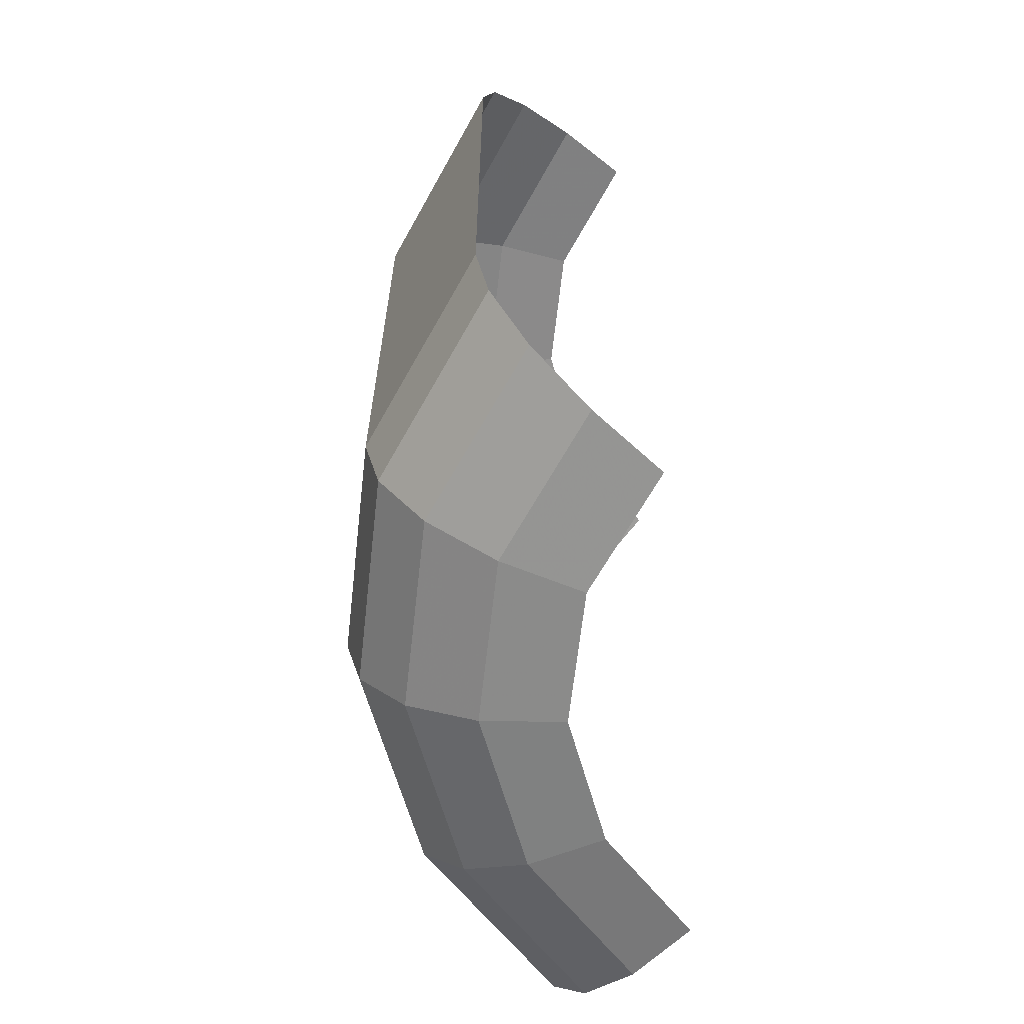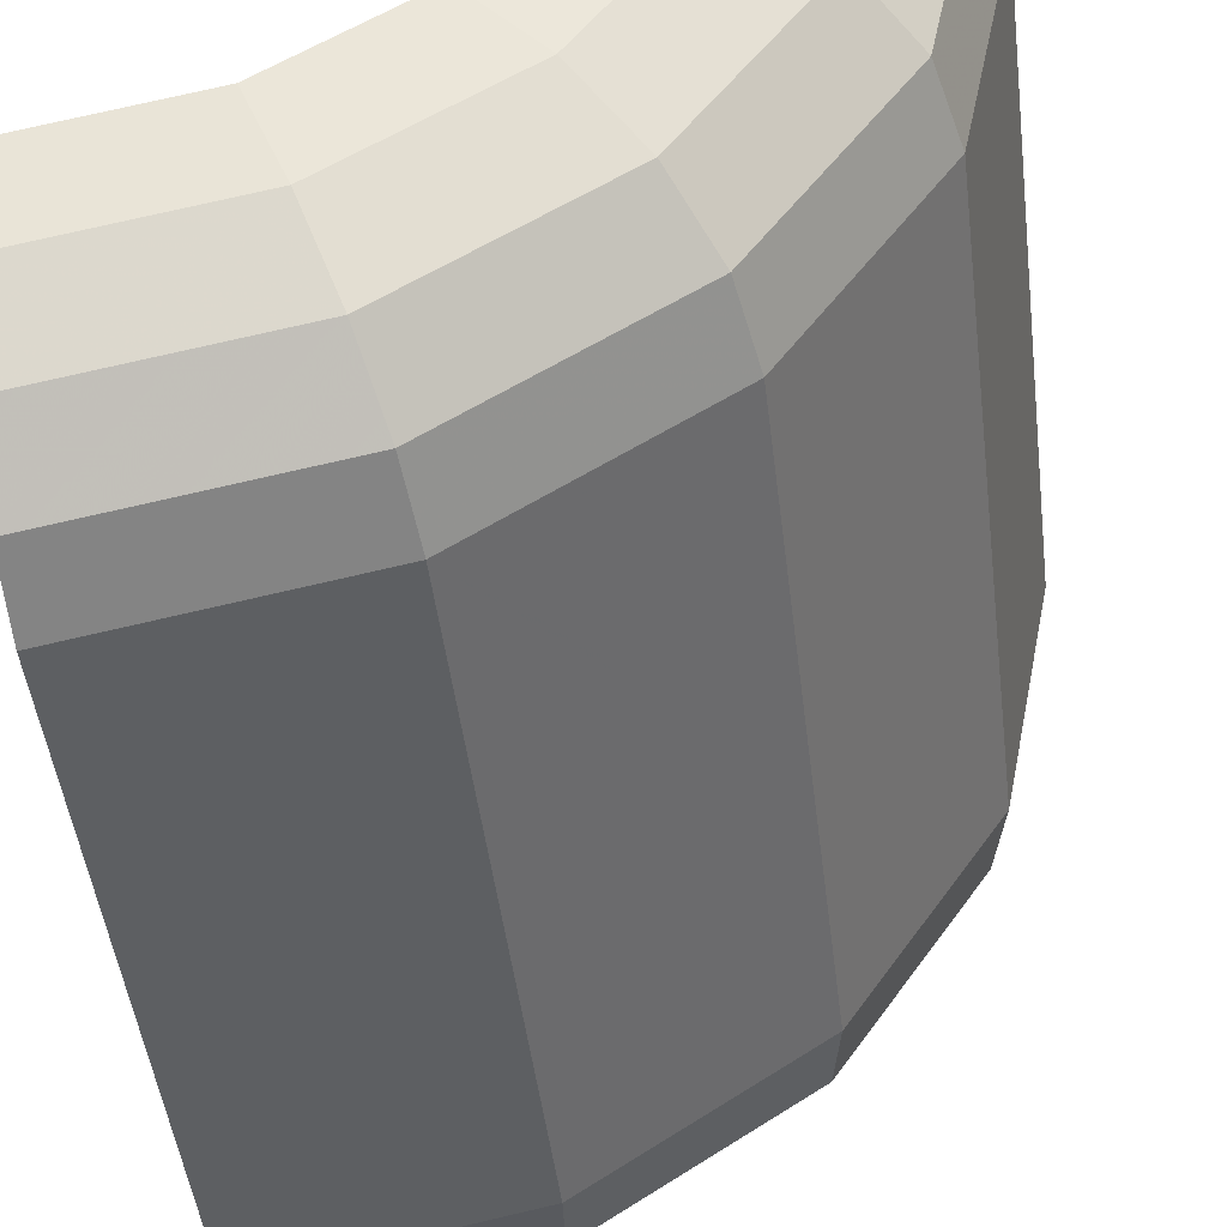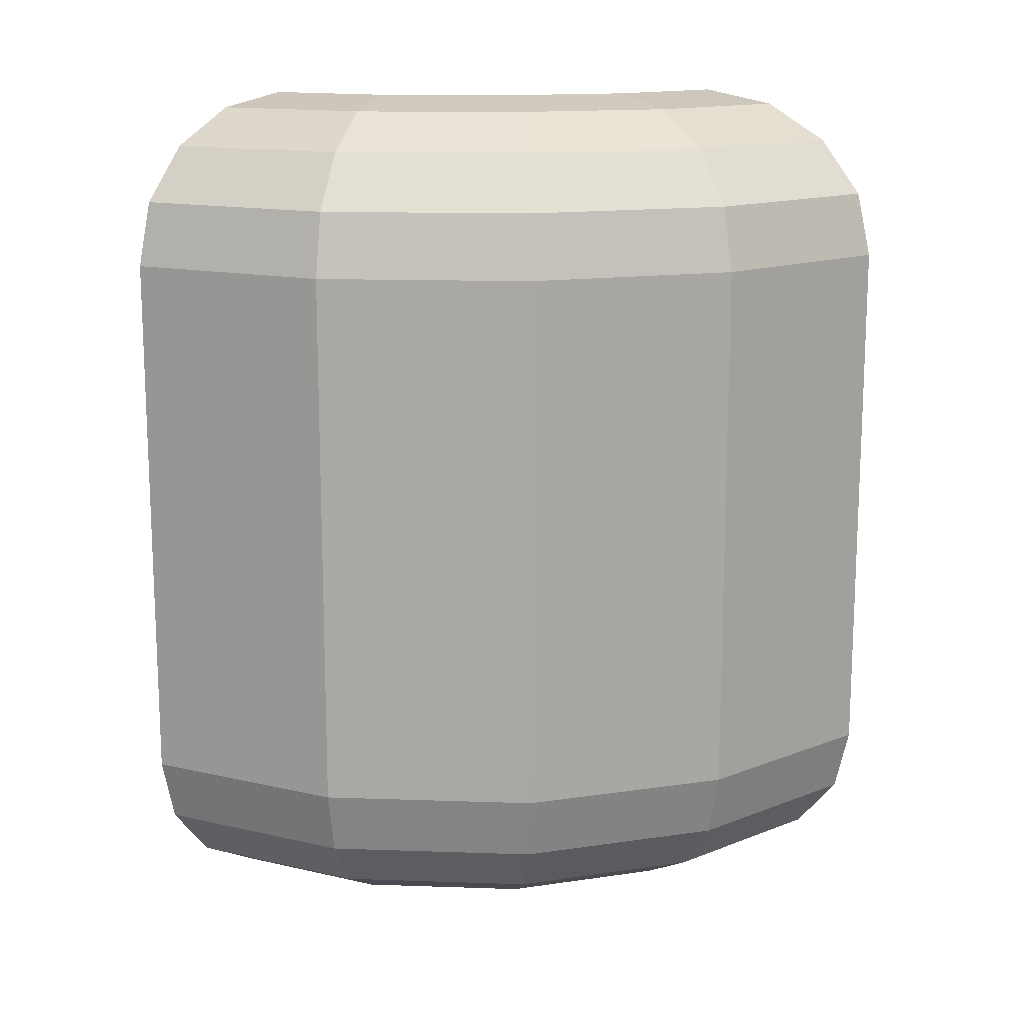
<metadata>
{"format":"obj","ext":"obj","renderer":"f3d","projection":"perspective","resolution":1024,"background":"white","views":[{"elev":-64.3,"azim":-40.2,"up":"+Y"},{"elev":-45.8,"azim":-173.2,"up":"+Z"},{"elev":14.2,"azim":-141.9,"up":"+Y"}]}
</metadata>
<code>
v -0.6005 0.2 -0.2488
v -0.65 0.2 0
v -0.6005 0.41 -0.2488
v -0.65 0.85 0
v -0.6005 0.435 -0.2488
v -0.6005 0.41 -0.2488
v -0.65 0.2 0
v -0.6005 0.435 -0.2488
v -0.65 0.85 0
v -0.6005 0.85 -0.2488
v -0.4596 0.435 -0.4596
v -0.4596 0.41 -0.4596
v -0.6005 0.41 -0.2488
v -0.6005 0.435 -0.2488
v -0.4596 0.41 -0.4596
v -0.4596 0.2 -0.4596
v -0.6005 0.2 -0.2488
v -0.6005 0.41 -0.2488
v -0.6005 0.85 -0.2488
v -0.4596 0.85 -0.4596
v -0.4596 0.435 -0.4596
v -0.6005 0.435 -0.2488
v -0.3775 0.5075 -0.5145
v -0.3925 0.4975 -0.5045
v -0.4175 0.555 -0.4878
v -0.3875 0.5675 -0.5078
v -0.425 0.6025 -0.4828
v -0.39 0.6 -0.5061
v -0.3875 0.5675 -0.5078
v -0.4175 0.555 -0.4878
v -0.415 0.64 -0.4894
v -0.375 0.64 -0.5162
v -0.39 0.6 -0.5061
v -0.425 0.6025 -0.4828
v -0.385 0.6775 -0.5095
v -0.3475 0.67 -0.5345
v -0.375 0.64 -0.5162
v -0.415 0.64 -0.4894
v -0.3725 0.705 -0.5178
v -0.3325 0.71 -0.5446
v -0.3475 0.67 -0.5345
v -0.385 0.6775 -0.5095
v -0.3625 0.7475 -0.5245
v -0.3325 0.7525 -0.5446
v -0.3325 0.71 -0.5446
v -0.3725 0.705 -0.5178
v -0.3325 0.7525 -0.5446
v -0.3625 0.7475 -0.5245
v -0.3525 0.8075 -0.5312
v -0.3375 0.8075 -0.5412
v -0.4596 0.435 -0.4596
v -0.2488 0.435 -0.6005
v -0.2488 0.41 -0.6005
v -0.4596 0.41 -0.4596
v -0.4596 0.41 -0.4596
v -0.2488 0.41 -0.6005
v -0.2488 0.2 -0.6005
v -0.4596 0.2 -0.4596
v -0.4596 0.435 -0.4596
v -0.3925 0.4975 -0.5045
v -0.3775 0.5075 -0.5145
v -0.2488 0.435 -0.6005
v -0.39 0.6 -0.5061
v -0.2488 0.435 -0.6005
v -0.3775 0.5075 -0.5145
v -0.3875 0.5675 -0.5078
v -0.39 0.6 -0.5061
v -0.375 0.64 -0.5162
v -0.3475 0.67 -0.5345
v -0.2488 0.435 -0.6005
v -0.2488 0.85 -0.6005
v -0.2488 0.435 -0.6005
v -0.3475 0.67 -0.5345
v -0.3325 0.71 -0.5446
v -0.3325 0.71 -0.5446
v -0.3325 0.7525 -0.5446
v -0.2488 0.85 -0.6005
v -0.3325 0.7525 -0.5446
v -0.3375 0.8075 -0.5412
v -0.2488 0.85 -0.6005
v -0.4596 0.85 -0.4596
v -0.2488 0.85 -0.6005
v -0.3375 0.8075 -0.5412
v -0.3525 0.8075 -0.5312
v -0.3725 0.705 -0.5178
v -0.4596 0.85 -0.4596
v -0.3525 0.8075 -0.5312
v -0.3625 0.7475 -0.5245
v -0.415 0.64 -0.4894
v -0.4596 0.85 -0.4596
v -0.3725 0.705 -0.5178
v -0.385 0.6775 -0.5095
v -0.4596 0.435 -0.4596
v -0.4175 0.555 -0.4878
v -0.3925 0.4975 -0.5045
v -0.4596 0.435 -0.4596
v -0.425 0.6025 -0.4828
v -0.4175 0.555 -0.4878
v -0.425 0.6025 -0.4828
v -0.4596 0.85 -0.4596
v -0.415 0.64 -0.4894
v -0.4596 0.435 -0.4596
v -0.4596 0.85 -0.4596
v -0.425 0.6025 -0.4828
v -0.1861 0.4642 -0.613
v -0.1883 0.475 -0.6126
v -0.16 0.475 -0.6182
v -0.18 0.455 -0.6142
v -0.1861 0.4858 -0.613
v -0.18 0.495 -0.6142
v -0.16 0.475 -0.6182
v -0.1883 0.475 -0.6126
v -0.1708 0.5011 -0.616
v -0.16 0.5032 -0.6182
v -0.16 0.475 -0.6182
v -0.18 0.495 -0.6142
v -0.1492 0.5011 -0.6203
v -0.14 0.495 -0.6222
v -0.16 0.475 -0.6182
v -0.16 0.5032 -0.6182
v -0.1339 0.4858 -0.6234
v -0.1318 0.475 -0.6238
v -0.16 0.475 -0.6182
v -0.14 0.495 -0.6222
v -0.16 0.475 -0.6182
v -0.1318 0.475 -0.6238
v -0.1339 0.4642 -0.6234
v -0.14 0.455 -0.6222
v -0.16 0.475 -0.6182
v -0.14 0.455 -0.6222
v -0.1492 0.4489 -0.6203
v -0.16 0.4467 -0.6182
v -0.16 0.475 -0.6182
v -0.16 0.4467 -0.6182
v -0.1708 0.4489 -0.616
v -0.18 0.455 -0.6142
v -0.1883 0.475 -0.6126
v -0.209 0.4477 -0.6085
v -0.224 0.474 -0.6055
v -0.1861 0.4858 -0.613
v -0.1339 0.4642 -0.6234
v -0.1318 0.475 -0.6238
v -0.09602 0.474 -0.6309
v -0.1052 0.4578 -0.6291
v -0.09075 0.505 -0.632
v -0.09602 0.474 -0.6309
v -0.1318 0.475 -0.6238
v -0.1339 0.4858 -0.6234
v -0.14 0.495 -0.6222
v -0.09602 0.536 -0.6309
v -0.09075 0.505 -0.632
v -0.1339 0.4858 -0.6234
v -0.09602 0.536 -0.6309
v -0.14 0.495 -0.6222
v -0.1492 0.5011 -0.6203
v -0.111 0.5623 -0.6279
v -0.1335 0.5799 -0.6235
v -0.111 0.5623 -0.6279
v -0.1492 0.5011 -0.6203
v -0.16 0.5032 -0.6182
v -0.16 0.5032 -0.6182
v -0.1865 0.5799 -0.6129
v -0.16 0.5861 -0.6182
v -0.1335 0.5799 -0.6235
v -0.1865 0.5799 -0.6129
v -0.16 0.5032 -0.6182
v -0.1708 0.5011 -0.616
v -0.209 0.5623 -0.6085
v -0.2293 0.505 -0.6044
v -0.224 0.536 -0.6055
v -0.209 0.5623 -0.6085
v -0.18 0.495 -0.6142
v -0.18 0.495 -0.6142
v -0.209 0.5623 -0.6085
v -0.1708 0.5011 -0.616
v -0.1861 0.4858 -0.613
v -0.224 0.474 -0.6055
v -0.2293 0.505 -0.6044
v -0.18 0.495 -0.6142
v -0.209 0.4477 -0.6085
v -0.1883 0.475 -0.6126
v -0.1861 0.4642 -0.613
v -0.1928 0.435 -0.6117
v -0.1928 0.435 -0.6117
v -0.1861 0.4642 -0.613
v -0.18 0.455 -0.6142
v -0.055 0.435 -0.6391
v -0.1052 0.4578 -0.6291
v -0.055 0.465 -0.6391
v -0.1052 0.4578 -0.6291
v -0.055 0.435 -0.6391
v -0.14 0.455 -0.6222
v -0.1339 0.4642 -0.6234
v -0.1928 0.435 -0.6117
v -0.055 0.435 -0.6391
v 0 0.41 -0.65
v -0.2488 0.41 -0.6005
v 0 0.41 -0.65
v -0.055 0.435 -0.6391
v 0 0.435 -0.65
v -0.1928 0.435 -0.6117
v -0.18 0.455 -0.6142
v -0.1708 0.4489 -0.616
v -0.1928 0.435 -0.6117
v -0.1708 0.4489 -0.616
v -0.16 0.4467 -0.6182
v -0.16 0.4467 -0.6182
v -0.1492 0.4489 -0.6203
v -0.055 0.435 -0.6391
v -0.1928 0.435 -0.6117
v -0.055 0.435 -0.6391
v -0.1492 0.4489 -0.6203
v -0.14 0.455 -0.6222
v -0.185 0.7625 -0.6132
v -0.195 0.795 -0.6112
v -0.185 0.8 -0.6132
v -0.1625 0.775 -0.6177
v -0.1625 0.775 -0.6177
v -0.1375 0.77 -0.6227
v -0.1525 0.74 -0.6197
v -0.185 0.7625 -0.6132
v -0.12 0.735 -0.6261
v -0.1525 0.74 -0.6197
v -0.055 0.7375 -0.6391
v -0.1525 0.74 -0.6197
v -0.1375 0.77 -0.6227
v -0.03 0.745 -0.644
v -0.055 0.7375 -0.6391
v -0.03 0.745 -0.644
v -0.1375 0.77 -0.6227
v -0.065 0.7725 -0.6371
v -0.0325 0.7775 -0.6435
v 0 0.78 -0.65
v -0.03 0.745 -0.644
v -0.065 0.7725 -0.6371
v -0.03 0.745 -0.644
v 0 0.78 -0.65
v 0 0.75 -0.65
v 0 0.81 -0.65
v -0.0725 0.8075 -0.6356
v -0.0775 0.825 -0.6346
v -0.03 0.8325 -0.644
v 0 0.81 -0.65
v -0.03 0.8325 -0.644
v 0 0.835 -0.65
v -0.2488 0.41 -0.6005
v -0.2488 0.435 -0.6005
v -0.1928 0.435 -0.6117
v 0 0.41 -0.65
v 0 0.2 -0.65
v -0.2488 0.2 -0.6005
v -0.2488 0.41 -0.6005
v 0 0.435 -0.65
v -0.055 0.435 -0.6391
v -0.055 0.465 -0.6391
v -0.03 0.745 -0.644
v 0 0.435 -0.65
v -0.055 0.465 -0.6391
v -0.055 0.7375 -0.6391
v 0 0.435 -0.65
v -0.03 0.745 -0.644
v 0 0.75 -0.65
v -0.195 0.795 -0.6112
v -0.2488 0.85 -0.6005
v -0.185 0.8 -0.6132
v -0.2488 0.85 -0.6005
v 0 0.85 -0.65
v 0 0.835 -0.65
v -0.03 0.8325 -0.644
v -0.1928 0.435 -0.6117
v -0.2488 0.435 -0.6005
v -0.209 0.4477 -0.6085
v -0.2488 0.435 -0.6005
v -0.224 0.474 -0.6055
v -0.209 0.4477 -0.6085
v -0.2488 0.435 -0.6005
v -0.2293 0.505 -0.6044
v -0.224 0.474 -0.6055
v -0.2488 0.435 -0.6005
v -0.2488 0.85 -0.6005
v -0.224 0.536 -0.6055
v -0.2293 0.505 -0.6044
v -0.224 0.536 -0.6055
v -0.2488 0.85 -0.6005
v -0.195 0.795 -0.6112
v -0.209 0.5623 -0.6085
v -0.1525 0.74 -0.6197
v -0.1865 0.5799 -0.6129
v -0.209 0.5623 -0.6085
v -0.185 0.7625 -0.6132
v -0.209 0.5623 -0.6085
v -0.195 0.795 -0.6112
v -0.185 0.7625 -0.6132
v -0.12 0.735 -0.6261
v -0.16 0.5861 -0.6182
v -0.1865 0.5799 -0.6129
v -0.1525 0.74 -0.6197
v -0.1335 0.5799 -0.6235
v -0.16 0.5861 -0.6182
v -0.12 0.735 -0.6261
v -0.1335 0.5799 -0.6235
v -0.12 0.735 -0.6261
v -0.055 0.7375 -0.6391
v -0.111 0.5623 -0.6279
v -0.1052 0.4578 -0.6291
v -0.09602 0.474 -0.6309
v -0.055 0.465 -0.6391
v -0.055 0.465 -0.6391
v -0.09602 0.474 -0.6309
v -0.09075 0.505 -0.632
v -0.055 0.465 -0.6391
v -0.09075 0.505 -0.632
v -0.09602 0.536 -0.6309
v -0.111 0.5623 -0.6279
v -0.055 0.7375 -0.6391
v -0.055 0.465 -0.6391
v -0.09602 0.536 -0.6309
v -0.185 0.8 -0.6132
v -0.2488 0.85 -0.6005
v -0.0775 0.825 -0.6346
v -0.185 0.8 -0.6132
v -0.0775 0.825 -0.6346
v -0.0725 0.8075 -0.6356
v -0.1625 0.775 -0.6177
v -0.065 0.7725 -0.6371
v -0.1375 0.77 -0.6227
v -0.1625 0.775 -0.6177
v -0.0725 0.8075 -0.6356
v -0.065 0.7725 -0.6371
v -0.0725 0.8075 -0.6356
v 0 0.81 -0.65
v -0.0325 0.7775 -0.6435
v -0.0325 0.7775 -0.6435
v 0 0.81 -0.65
v 0 0.78 -0.65
v -0.0775 0.825 -0.6346
v -0.2488 0.85 -0.6005
v -0.03 0.8325 -0.644
v -0.1897 0.01523 -0.458
v 0 0.01523 -0.4957
v 0 0 -0.4
v -0.1531 0 -0.3696
v -0.2207 0.05859 -0.5329
v 0 0.05859 -0.5768
v 0 0.01523 -0.4957
v -0.1897 0.01523 -0.458
v -0.2415 0.1235 -0.583
v 0 0.1235 -0.631
v 0 0.11 -0.6197
v -0.2372 0.11 -0.5726
v -0.2372 0.11 -0.5726
v 0 0.11 -0.6197
v 0 0.05859 -0.5768
v -0.2207 0.05859 -0.5329
v -0.3505 0.01523 -0.3505
v -0.1897 0.01523 -0.458
v -0.1531 0 -0.3696
v -0.2828 0 -0.2828
v -0.4078 0.05859 -0.4078
v -0.2207 0.05859 -0.5329
v -0.1897 0.01523 -0.458
v -0.3505 0.01523 -0.3505
v -0.2415 0.1235 -0.583
v -0.2372 0.11 -0.5726
v -0.4382 0.11 -0.4382
v -0.4462 0.1235 -0.4462
v -0.4382 0.11 -0.4382
v -0.2372 0.11 -0.5726
v -0.2207 0.05859 -0.5329
v -0.4078 0.05859 -0.4078
v -0.458 0.01523 -0.1897
v -0.3505 0.01523 -0.3505
v -0.2828 0 -0.2828
v -0.3696 0 -0.1531
v -0.5329 0.05859 -0.2207
v -0.4078 0.05859 -0.4078
v -0.3505 0.01523 -0.3505
v -0.458 0.01523 -0.1897
v -0.4462 0.1235 -0.4462
v -0.4382 0.11 -0.4382
v -0.5726 0.11 -0.2372
v -0.583 0.1235 -0.2415
v -0.5726 0.11 -0.2372
v -0.4382 0.11 -0.4382
v -0.4078 0.05859 -0.4078
v -0.5329 0.05859 -0.2207
v -0.4957 0.01523 0
v -0.458 0.01523 -0.1897
v -0.3696 0 -0.1531
v -0.4 0 0
v -0.5768 0.05859 0
v -0.5329 0.05859 -0.2207
v -0.458 0.01523 -0.1897
v -0.4957 0.01523 0
v -0.631 0.1235 0
v -0.5726 0.11 -0.2372
v -0.5329 0.05859 -0.2207
v -0.5768 0.05859 0
v -0.5726 0.11 -0.2372
v -0.631 0.1235 0
v -0.583 0.1235 -0.2415
v -0.4957 1.035 0
v -0.4 1.05 0
v -0.3696 1.05 -0.1531
v -0.458 1.035 -0.1897
v -0.4957 1.035 0
v -0.458 1.035 -0.1897
v -0.5329 0.9914 -0.2207
v -0.5768 0.9914 0
v -0.5768 0.9914 0
v -0.5329 0.9914 -0.2207
v -0.583 0.9265 -0.2415
v -0.631 0.9265 0
v -0.2828 1.05 -0.2828
v -0.3505 1.035 -0.3505
v -0.458 1.035 -0.1897
v -0.3696 1.05 -0.1531
v -0.5329 0.9914 -0.2207
v -0.458 1.035 -0.1897
v -0.3505 1.035 -0.3505
v -0.4078 0.9914 -0.4078
v -0.4078 0.9914 -0.4078
v -0.4462 0.9265 -0.4462
v -0.583 0.9265 -0.2415
v -0.5329 0.9914 -0.2207
v -0.2828 1.05 -0.2828
v -0.1531 1.05 -0.3696
v -0.1897 1.035 -0.458
v -0.3505 1.035 -0.3505
v -0.3505 1.035 -0.3505
v -0.1897 1.035 -0.458
v -0.2207 0.9914 -0.5329
v -0.4078 0.9914 -0.4078
v -0.4078 0.9914 -0.4078
v -0.2207 0.9914 -0.5329
v -0.2415 0.9265 -0.583
v -0.4462 0.9265 -0.4462
v -0.1531 1.05 -0.3696
v 0 1.05 -0.4
v 0 1.035 -0.4957
v -0.1897 1.035 -0.458
v -0.1897 1.035 -0.458
v 0 1.035 -0.4957
v 0 0.9914 -0.5768
v -0.2207 0.9914 -0.5329
v -0.2207 0.9914 -0.5329
v 0 0.9914 -0.5768
v 0 0.9265 -0.631
v -0.2415 0.9265 -0.583
v -0.583 0.1235 -0.2415
v -0.631 0.1235 0
v -0.5841 0.1286 -0.242
v -0.65 0.2 0
v -0.6005 0.2 -0.2488
v -0.5841 0.1286 -0.242
v -0.631 0.1235 0
v -0.5841 0.1286 -0.242
v -0.4471 0.1286 -0.4471
v -0.4462 0.1235 -0.4462
v -0.583 0.1235 -0.2415
v -0.4596 0.2 -0.4596
v -0.4471 0.1286 -0.4471
v -0.5841 0.1286 -0.242
v -0.6005 0.2 -0.2488
v -0.2488 0.2 -0.6005
v -0.242 0.1286 -0.5841
v -0.4471 0.1286 -0.4471
v -0.4596 0.2 -0.4596
v -0.242 0.1286 -0.5841
v -0.2415 0.1235 -0.583
v -0.4462 0.1235 -0.4462
v -0.4471 0.1286 -0.4471
v -0.242 0.1286 -0.5841
v 0 0.1286 -0.6322
v 0 0.1235 -0.631
v -0.2415 0.1235 -0.583
v -0.2488 0.2 -0.6005
v 0 0.2 -0.65
v 0 0.1286 -0.6322
v -0.242 0.1286 -0.5841
v -0.65 0.85 0
v -0.631 0.9265 0
v -0.583 0.9265 -0.2415
v -0.6005 0.85 -0.2488
v -0.6005 0.85 -0.2488
v -0.583 0.9265 -0.2415
v -0.4462 0.9265 -0.4462
v -0.4596 0.85 -0.4596
v -0.4596 0.85 -0.4596
v -0.4462 0.9265 -0.4462
v -0.2415 0.9265 -0.583
v -0.2488 0.85 -0.6005
v -0.2488 0.85 -0.6005
v -0.2415 0.9265 -0.583
v 0 0.9265 -0.631
v 0 0.85 -0.65
g mesh7026866
f 1 2 3
f 4 5 6
f 6 7 4
f 8 9 10
f 11 12 13
f 13 14 11
f 15 16 17
f 17 18 15
f 19 20 21
f 21 22 19
f 23 24 25
f 25 26 23
f 27 28 29
f 29 30 27
f 31 32 33
f 33 34 31
f 35 36 37
f 37 38 35
f 39 40 41
f 41 42 39
f 43 44 45
f 45 46 43
f 47 48 49
f 49 50 47
f 51 52 53
f 53 54 51
f 55 56 57
f 57 58 55
f 59 60 61
f 61 62 59
f 63 64 65
f 65 66 63
f 67 68 69
f 69 70 67
f 71 72 73
f 73 74 71
f 75 76 77
f 78 79 80
f 81 82 83
f 83 84 81
f 85 86 87
f 87 88 85
f 89 90 91
f 91 92 89
f 93 94 95
f 96 97 98
f 99 100 101
f 102 103 104
f 105 106 107
f 107 108 105
f 109 110 111
f 111 112 109
f 113 114 115
f 115 116 113
f 117 118 119
f 119 120 117
f 121 122 123
f 123 124 121
f 125 126 127
f 127 128 125
f 129 130 131
f 131 132 129
f 133 134 135
f 135 136 133
f 137 138 139
f 139 140 137
f 141 142 143
f 143 144 141
f 145 146 147
f 147 148 145
f 149 150 151
f 151 152 149
f 153 154 155
f 155 156 153
f 157 158 159
f 159 160 157
f 161 162 163
f 163 164 161
f 165 166 167
f 167 168 165
f 169 170 171
f 171 172 169
f 173 174 175
f 176 177 178
f 178 179 176
f 180 181 182
f 182 183 180
f 184 185 186
f 187 188 189
f 190 191 192
f 192 193 190
f 194 195 196
f 196 197 194
f 198 199 200
f 201 202 203
f 204 205 206
f 207 208 209
f 209 210 207
f 211 212 213
f 214 215 216
f 216 217 214
f 218 219 220
f 220 221 218
f 222 223 224
f 225 226 227
f 227 228 225
f 229 230 231
f 232 233 234
f 234 235 232
f 236 237 238
f 239 240 241
f 241 242 239
f 243 244 245
f 246 247 248
f 249 250 251
f 251 252 249
f 253 254 255
f 256 257 258
f 258 259 256
f 260 261 262
f 263 264 265
f 266 267 268
f 268 269 266
f 270 271 272
f 273 274 275
f 276 277 278
f 279 280 281
f 281 282 279
f 283 284 285
f 285 286 283
f 287 288 289
f 289 290 287
f 291 292 293
f 294 295 296
f 296 297 294
f 298 299 300
f 301 302 303
f 303 304 301
f 305 306 307
f 308 309 310
f 311 312 313
f 314 315 316
f 316 317 314
f 318 319 320
f 321 322 323
f 323 324 321
f 325 326 327
f 327 328 325
f 329 330 331
f 331 332 329
f 333 334 335
f 336 337 338
f 339 340 341
f 341 342 339
f 343 344 345
f 345 346 343
f 347 348 349
f 349 350 347
f 351 352 353
f 353 354 351
f 355 356 357
f 357 358 355
f 359 360 361
f 361 362 359
f 363 364 365
f 365 366 363
f 367 368 369
f 369 370 367
f 371 372 373
f 373 374 371
f 375 376 377
f 377 378 375
f 379 380 381
f 381 382 379
f 383 384 385
f 385 386 383
f 387 388 389
f 389 390 387
f 391 392 393
f 393 394 391
f 395 396 397
f 397 398 395
f 399 400 401
f 402 403 404
f 404 405 402
f 406 407 408
f 408 409 406
f 410 411 412
f 412 413 410
f 414 415 416
f 416 417 414
f 418 419 420
f 420 421 418
f 422 423 424
f 424 425 422
f 426 427 428
f 428 429 426
f 430 431 432
f 432 433 430
f 434 435 436
f 436 437 434
f 438 439 440
f 440 441 438
f 442 443 444
f 444 445 442
f 446 447 448
f 448 449 446
f 450 451 452
f 453 454 455
f 455 456 453
f 457 458 459
f 459 460 457
f 461 462 463
f 463 464 461
f 465 466 467
f 467 468 465
f 469 470 471
f 471 472 469
f 473 474 475
f 475 476 473
f 477 478 479
f 479 480 477
f 481 482 483
f 483 484 481
f 485 486 487
f 487 488 485
f 489 490 491
f 491 492 489
f 493 494 495
f 495 496 493

</code>
